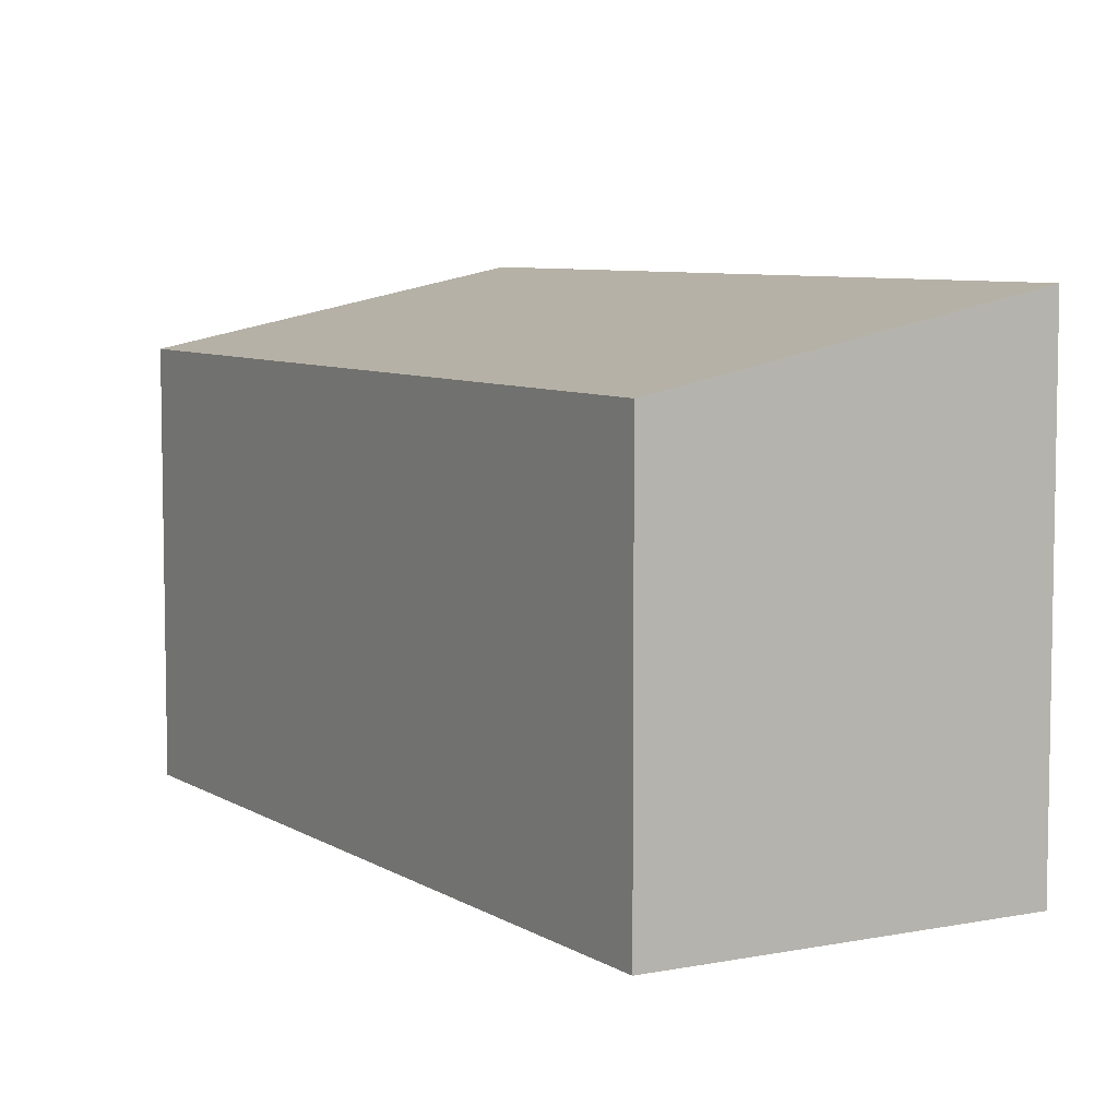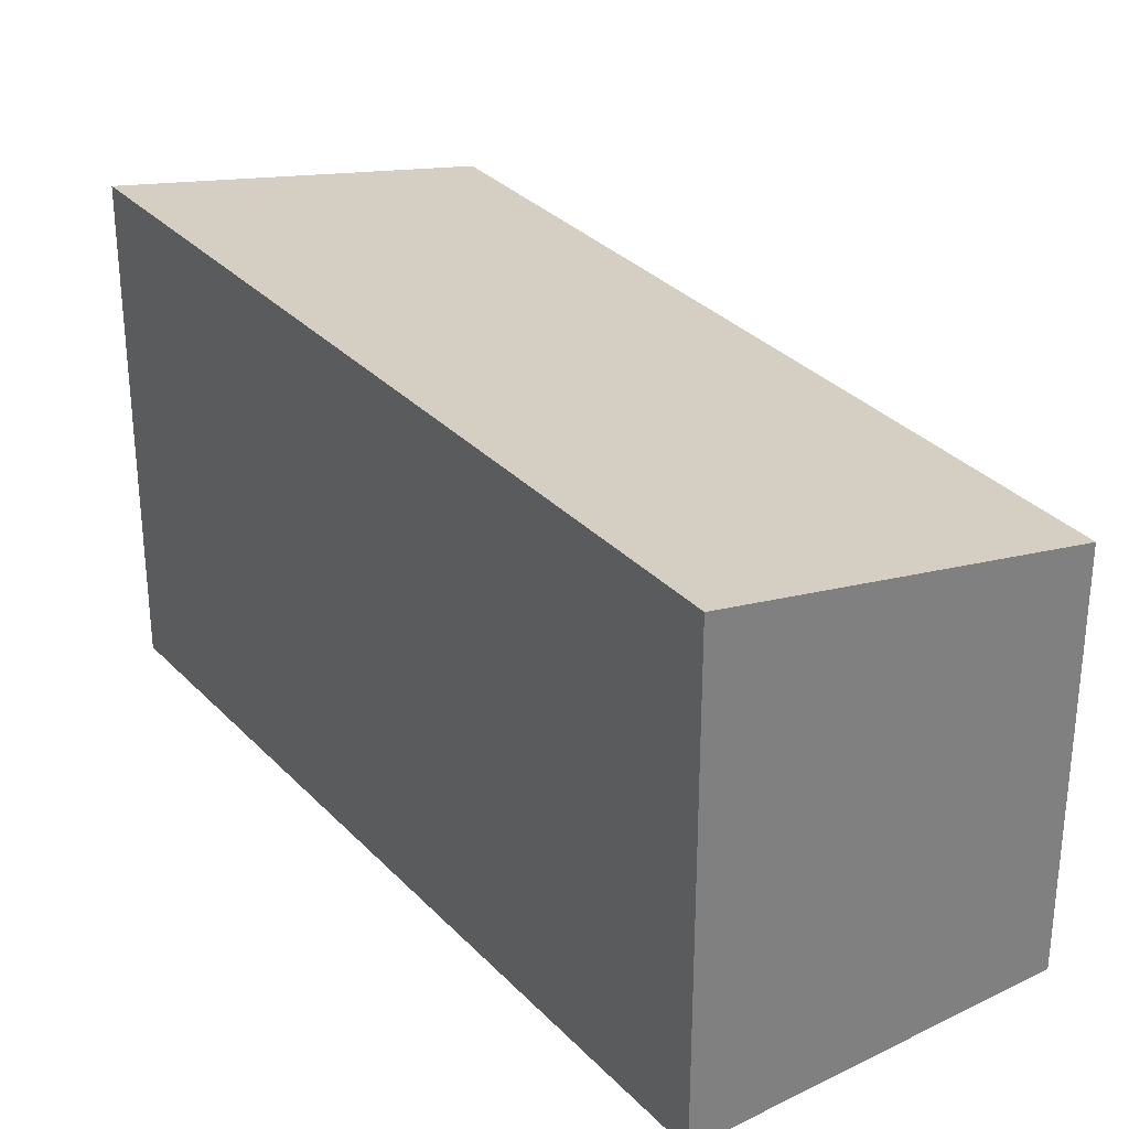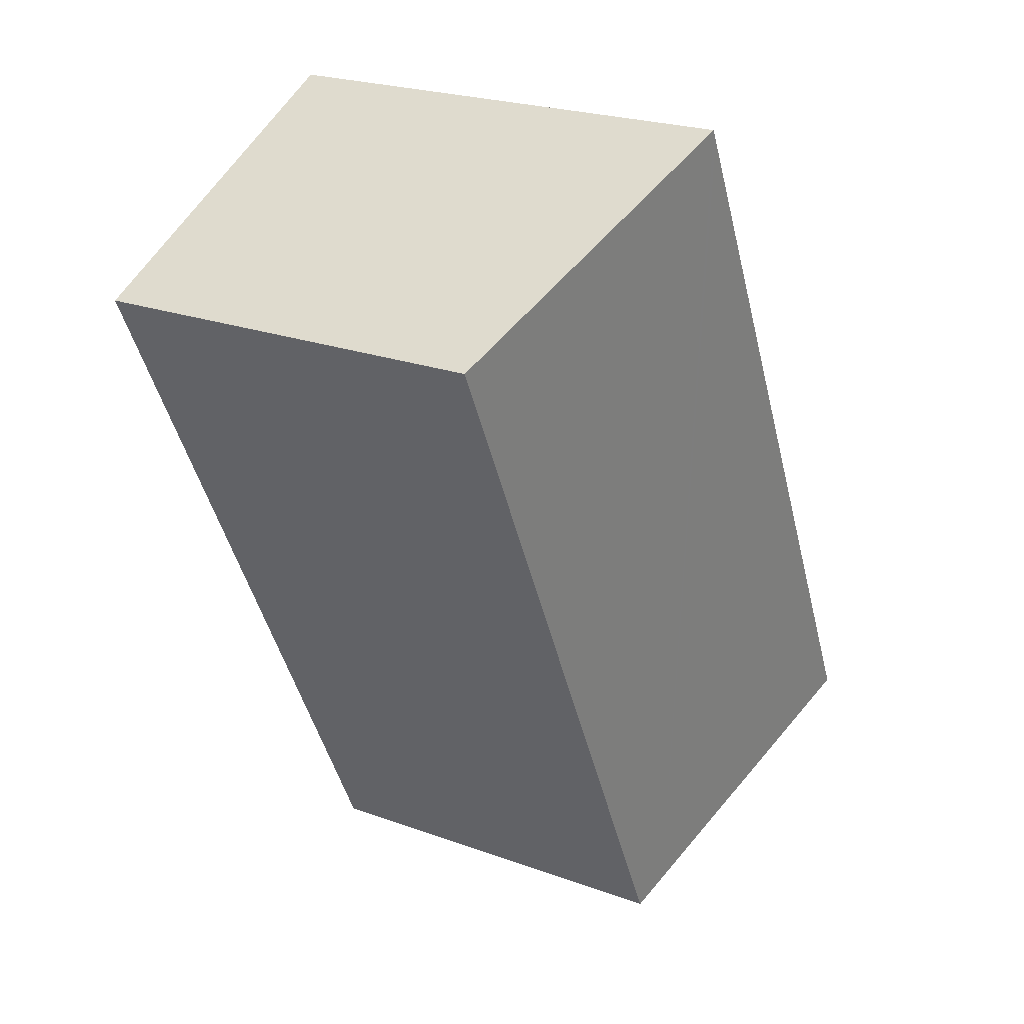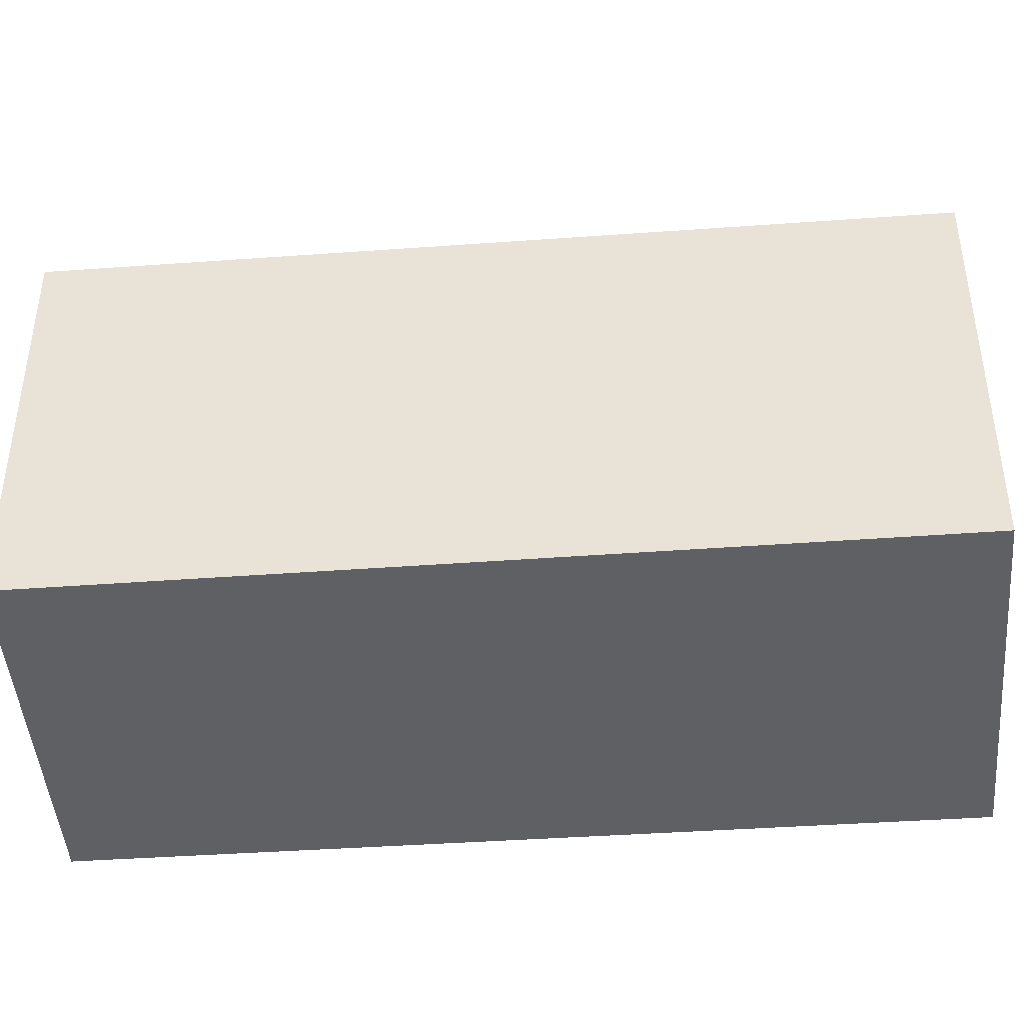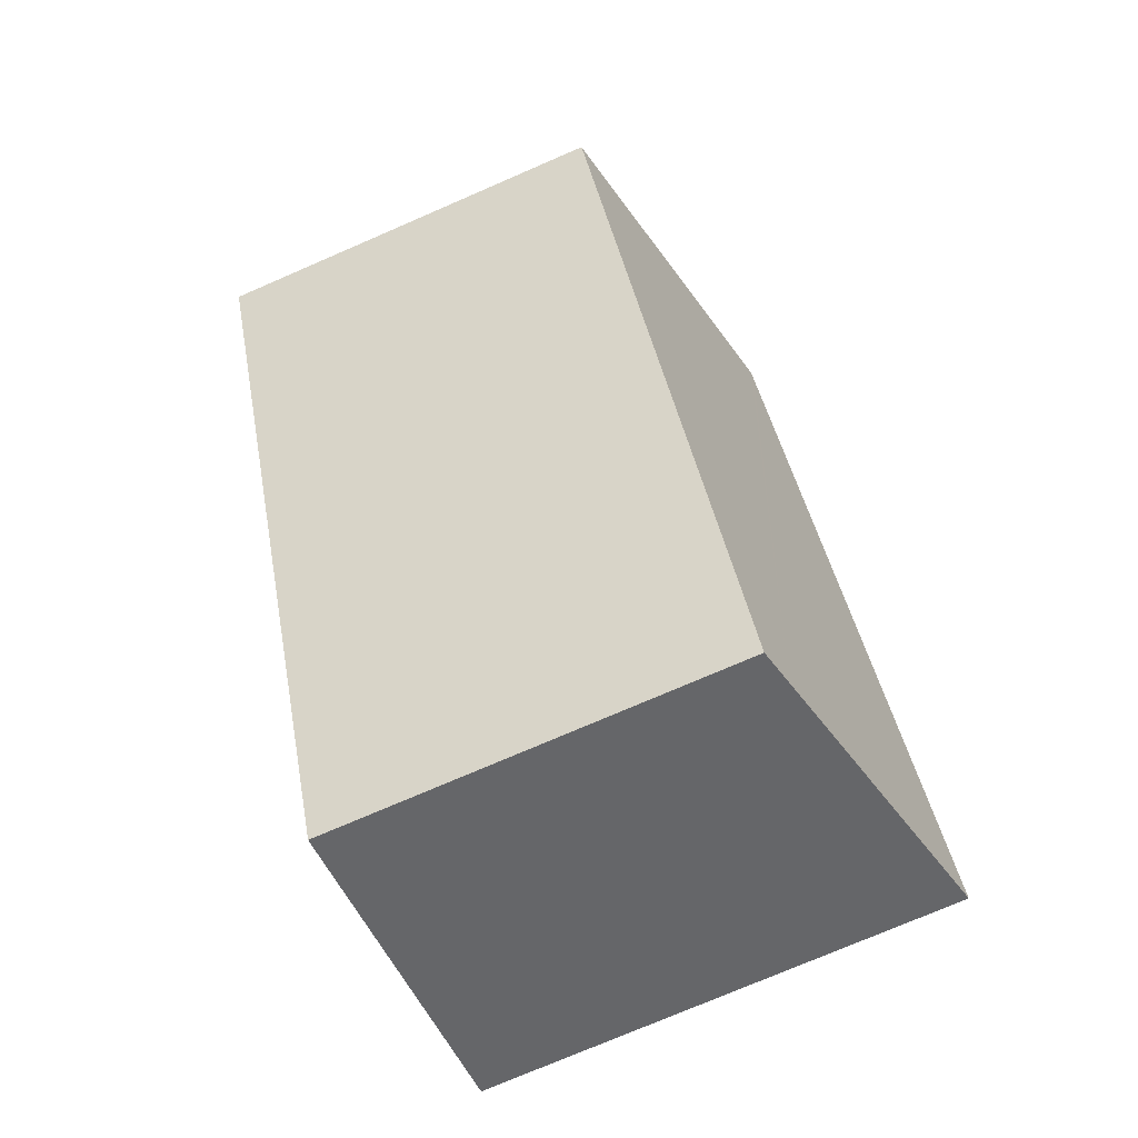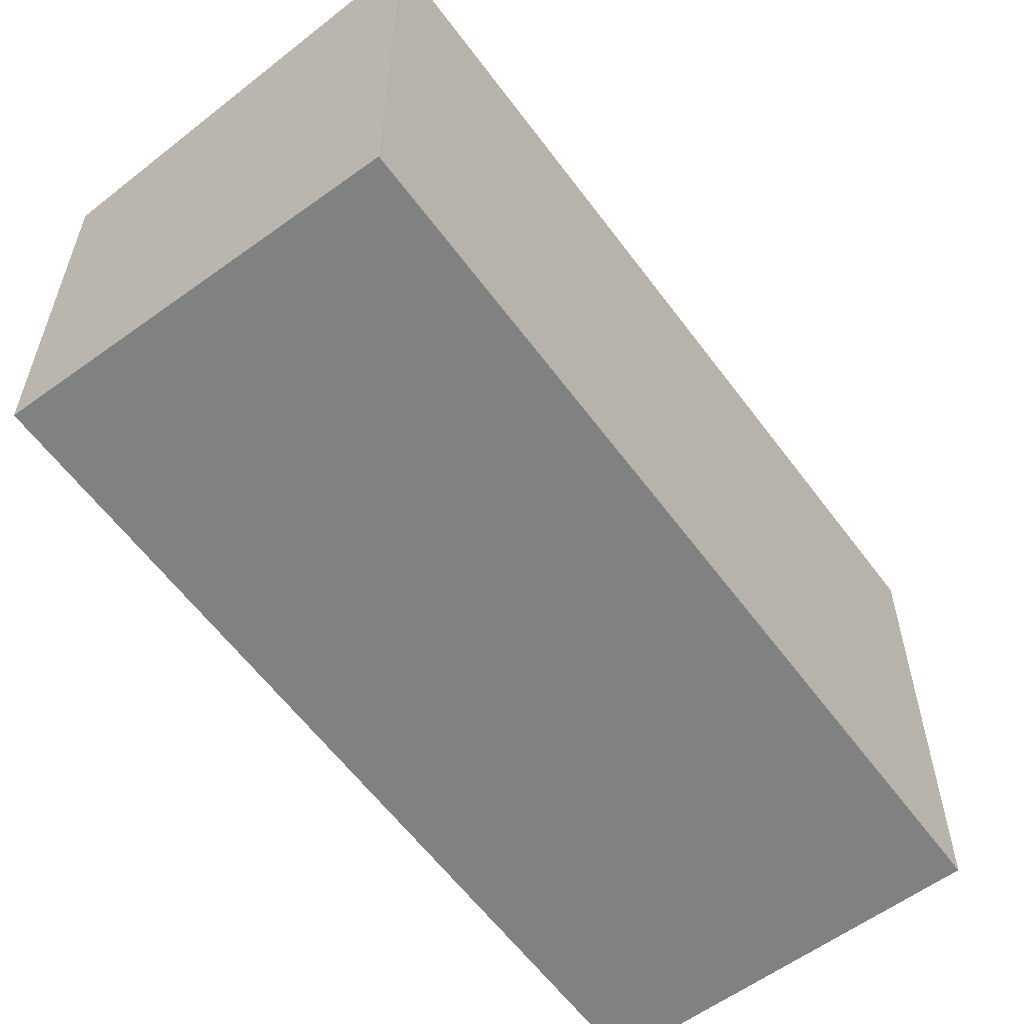
<metadata>
{"format":"obj","ext":"obj","renderer":"f3d","projection":"perspective","resolution":1024,"background":"white","views":[{"elev":6.8,"azim":175.3,"up":"+Y"},{"elev":31.5,"azim":-9.2,"up":"+Y"},{"elev":23.3,"azim":121.6,"up":"+Z"},{"elev":-44.6,"azim":120.5,"up":"+Y"},{"elev":-75.1,"azim":113.4,"up":"+Z"},{"elev":-60.3,"azim":-117.7,"up":"+Y"}]}
</metadata>
<code>
v  0 14.7 9.001e-16
v  11.2 14.7 22.97
v  9.183 12.67 -4.412
v  21.51 12.45 18.36
v  10.33 12.42 -4.962
v  11.36 14.7 23.3
v  0 0 0
v  11.2 -1.407e-15 22.97
v  11.36 -1.427e-15 23.3
v  21.51 -1.124e-15 18.36
v  10.33 3.038e-16 -4.962
v  9.183 2.702e-16 -4.412
g defaultobject
f 1 2 3
f 3 4 5
f 4 3 6
f 6 3 2
f 7 2 1
f 2 7 8
f 2 8 6
f 6 8 9
f 9 4 6
f 4 9 10
f 10 5 4
f 5 10 11
f 3 7 1
f 7 3 5
f 7 5 12
f 12 5 11
f 8 10 9
f 10 8 7
f 10 7 11
f 11 7 12

</code>
